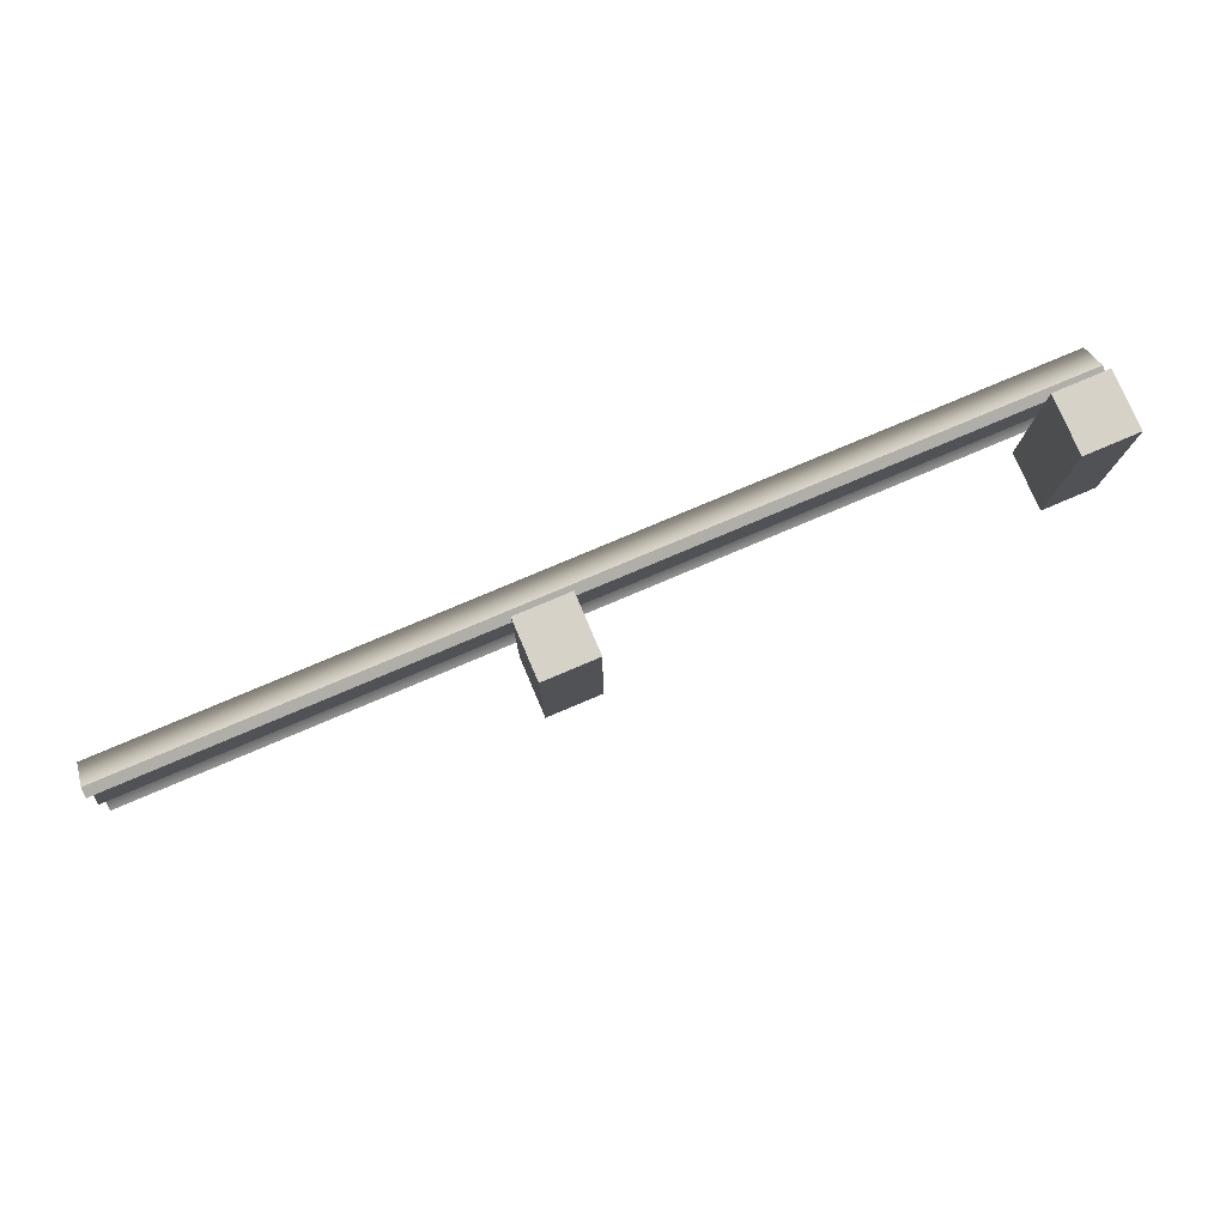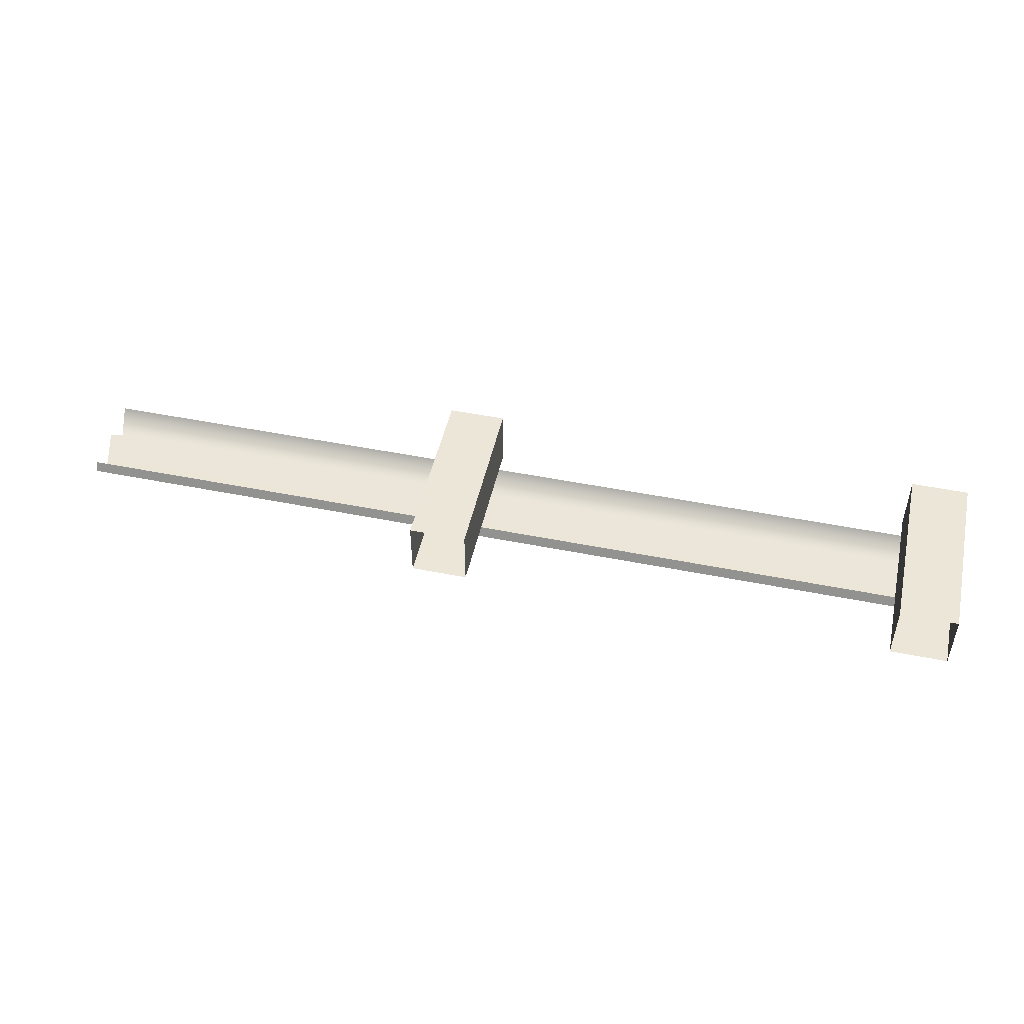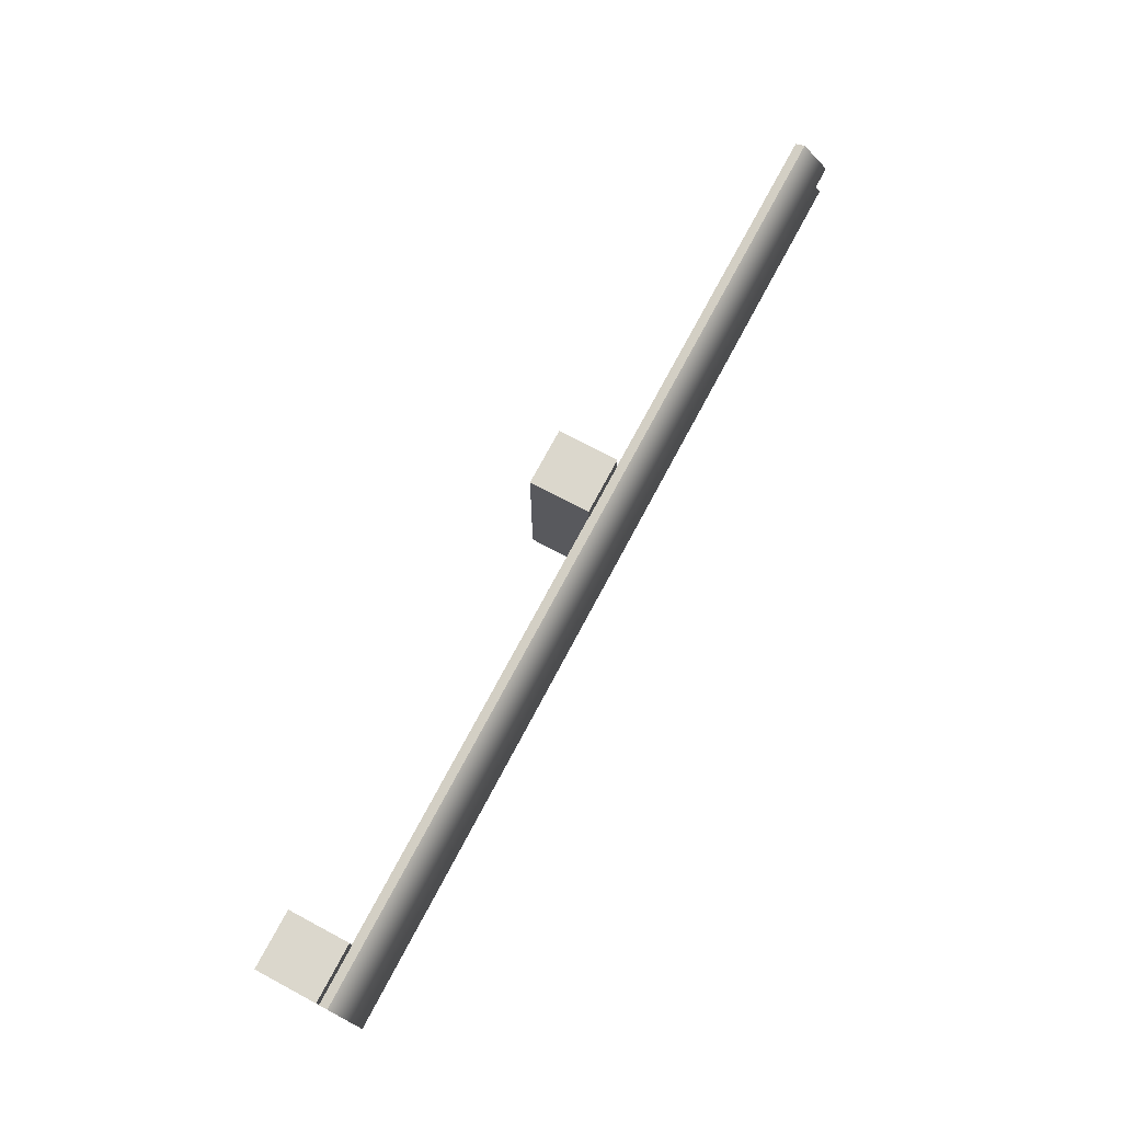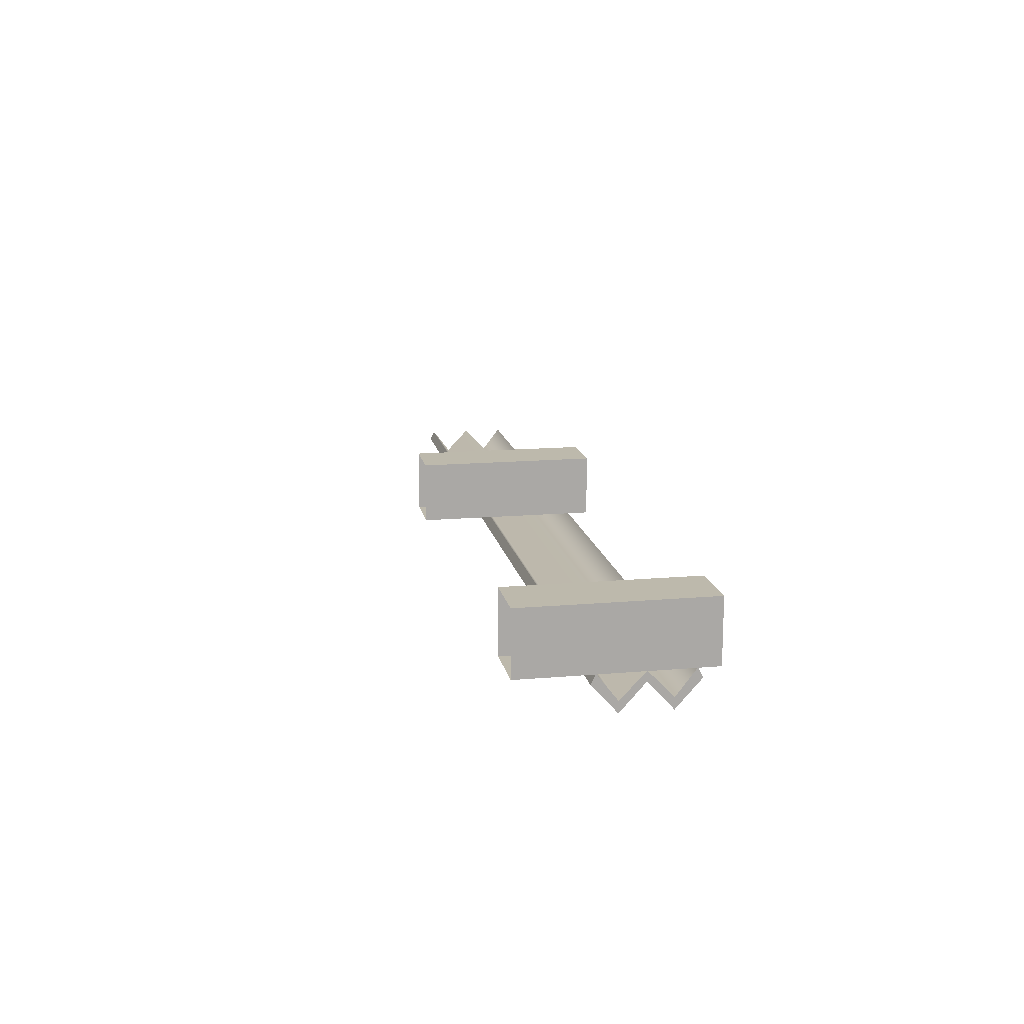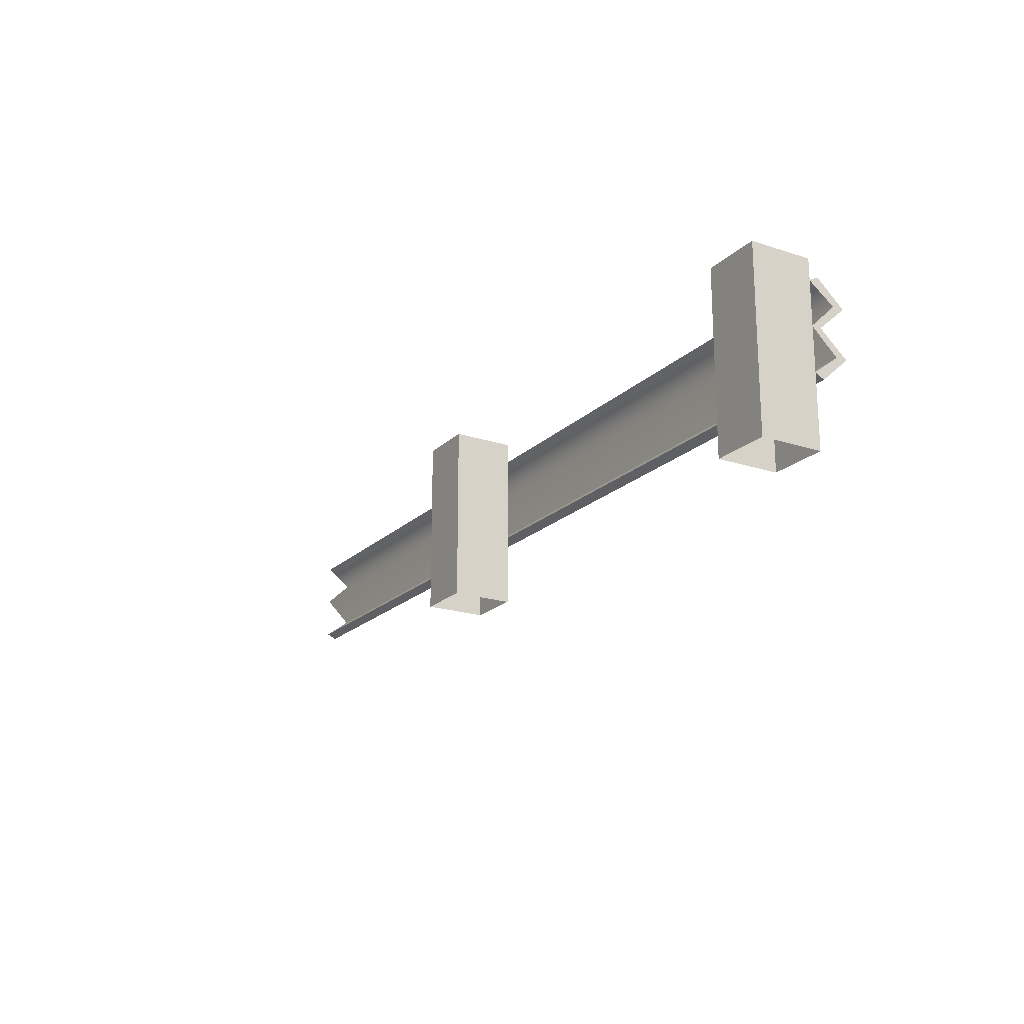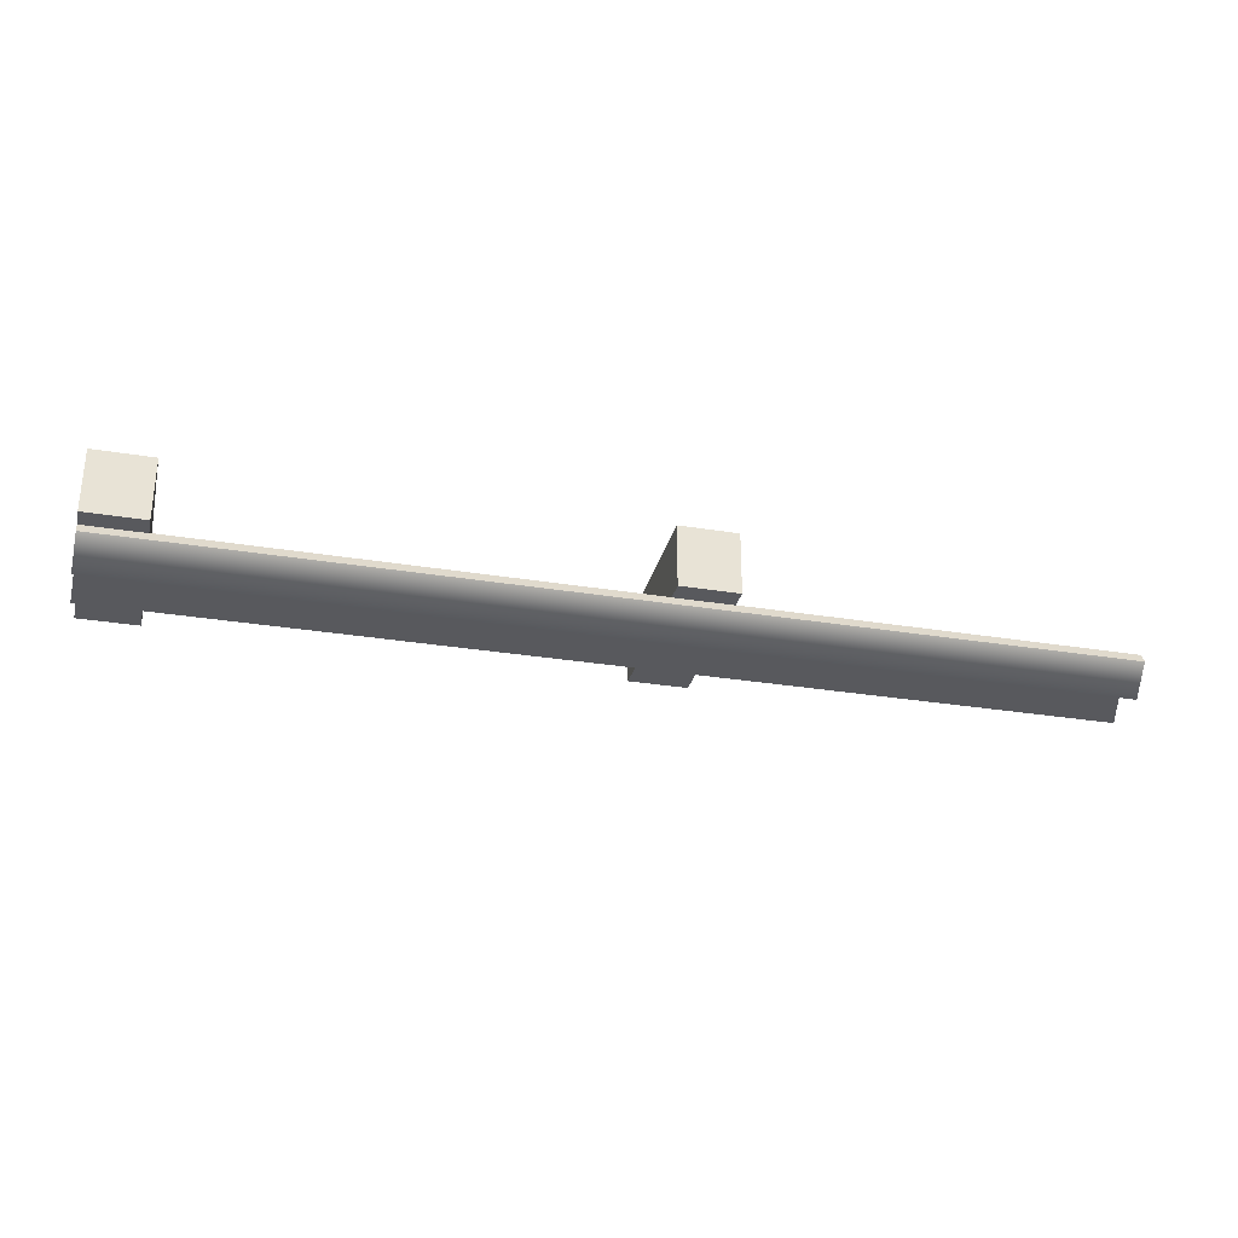
<metadata>
{"format":"obj","ext":"obj","renderer":"f3d","projection":"perspective","resolution":1024,"background":"white","views":[{"elev":77.8,"azim":-23.0,"up":"+Y"},{"elev":48.6,"azim":12.6,"up":"+Z"},{"elev":73.4,"azim":118.0,"up":"+Y"},{"elev":15.0,"azim":79.4,"up":"+Z"},{"elev":-19.8,"azim":58.8,"up":"+Y"},{"elev":-29.8,"azim":166.4,"up":"+Z"}]}
</metadata>
<code>
v -10 1.216 -0.7451
v -4.951e-05 1.47 -1.028
v -10 1.47 -1.028
v -4.951e-05 1.216 -0.7451
v -10 0.7067 -0.7451
v -4.96e-05 0.9613 -1.028
v -10 0.9613 -1.028
v -4.96e-05 0.7067 -0.7451
v -10 0.9613 -1.028
v -4.951e-05 1.216 -0.7451
v -10 1.216 -0.7451
v -4.96e-05 0.9613 -1.028
v -10 1.47 -1.028
v -4.942e-05 1.725 -0.7451
v -10 1.725 -0.7451
v -4.951e-05 1.47 -1.028
v -10 1.47 -0.9116
v -4.949e-05 1.216 -0.6454
v -10 1.216 -0.6454
v -4.949e-05 1.47 -0.9116
v -10 0.9613 -0.9116
v -4.957e-05 0.7567 -0.6454
v -10 0.7567 -0.6454
v -4.958e-05 0.9613 -0.9116
v -10 1.216 -0.6454
v -4.958e-05 0.9613 -0.9116
v -10 0.9613 -0.9116
v -4.949e-05 1.216 -0.6454
v -10 1.675 -0.6454
v -4.949e-05 1.47 -0.9116
v -10 1.47 -0.9116
v -4.941e-05 1.675 -0.6454
v -10 0.7567 -0.6454
v -4.96e-05 0.7067 -0.7451
v -10 0.7067 -0.7451
v -4.957e-05 0.7567 -0.6454
v -10 1.725 -0.7451
v -4.941e-05 1.675 -0.6454
v -10 1.675 -0.6454
v -4.942e-05 1.725 -0.7451
v -10 1.216 -0.6454
v -10 1.47 -1.028
v -10 1.47 -0.9116
v -10 1.216 -0.7451
v -10 1.725 -0.7451
v -10 1.675 -0.6454
v -10 0.9613 -0.9116
v -10 0.9613 -1.028
v -10 0.7567 -0.6454
v -10 0.7067 -0.7451
v -4.949e-05 1.47 -0.9116
v -4.951e-05 1.216 -0.7451
v -4.949e-05 1.216 -0.6454
v -4.951e-05 1.47 -1.028
v -4.941e-05 1.675 -0.6454
v -4.942e-05 1.725 -0.7451
v -4.96e-05 0.9613 -1.028
v -4.958e-05 0.9613 -0.9116
v -4.96e-05 0.7067 -0.7451
v -4.957e-05 0.7567 -0.6454
v -5.32 1.893 -0.6488
v -5.931 1.893 0.001477
v -5.931 1.893 -0.6488
v -5.32 1.893 0.001477
v -5.32 -5.933e-05 -0.6488
v -5.931 1.893 -0.6488
v -5.931 -5.922e-05 -0.6488
v -5.32 1.893 -0.6488
v -5.931 -5.922e-05 -0.6488
v -5.931 1.893 0.001477
v -5.931 -5.922e-05 0.001477
v -5.931 1.893 -0.6488
v -5.931 -5.922e-05 0.001477
v -5.32 1.893 0.001477
v -5.32 -5.933e-05 0.001477
v -5.931 1.893 0.001477
v -5.32 -5.933e-05 0.001477
v -5.32 1.893 -0.6488
v -5.32 -5.933e-05 -0.6488
v -5.32 1.893 0.001477
v -4.937e-05 1.893 -0.6502
v -0.6121 1.893 0.0001346
v -0.6121 1.893 -0.6502
v -4.926e-05 1.893 0.0001345
v -4.97e-05 -6.026e-05 -0.6502
v -0.6121 1.893 -0.6502
v -0.6121 -6.015e-05 -0.6502
v -4.937e-05 1.893 -0.6502
v -0.6121 -6.015e-05 -0.6502
v -0.6121 1.893 0.0001346
v -0.6121 -6.015e-05 0.0001346
v -0.6121 1.893 -0.6502
v -0.6121 -6.015e-05 0.0001346
v -4.926e-05 1.893 0.0001345
v -4.959e-05 -6.026e-05 0.0001345
v -0.6121 1.893 0.0001346
v -4.959e-05 -6.026e-05 0.0001345
v -4.937e-05 1.893 -0.6502
v -4.97e-05 -6.026e-05 -0.6502
v -4.926e-05 1.893 0.0001345
g Straight_Guardrail
f 3 2 1
f 4 1 2
f 7 6 5
f 8 5 6
f 11 10 9
f 12 9 10
f 15 14 13
f 16 13 14
f 19 18 17
f 20 17 18
f 23 22 21
f 24 21 22
f 27 26 25
f 28 25 26
f 31 30 29
f 32 29 30
f 35 34 33
f 36 33 34
f 39 38 37
f 40 37 38
f 43 42 41
f 44 41 42
f 42 43 45
f 46 45 43
f 41 44 47
f 48 47 44
f 47 48 49
f 50 49 48
f 53 52 51
f 54 51 52
f 51 54 55
f 56 55 54
f 52 53 57
f 58 57 53
f 57 58 59
f 60 59 58
f 63 62 61
f 64 61 62
f 67 66 65
f 68 65 66
f 71 70 69
f 72 69 70
f 75 74 73
f 76 73 74
f 79 78 77
f 80 77 78
f 83 82 81
f 84 81 82
f 87 86 85
f 88 85 86
f 91 90 89
f 92 89 90
f 95 94 93
f 96 93 94
f 99 98 97
f 100 97 98

</code>
